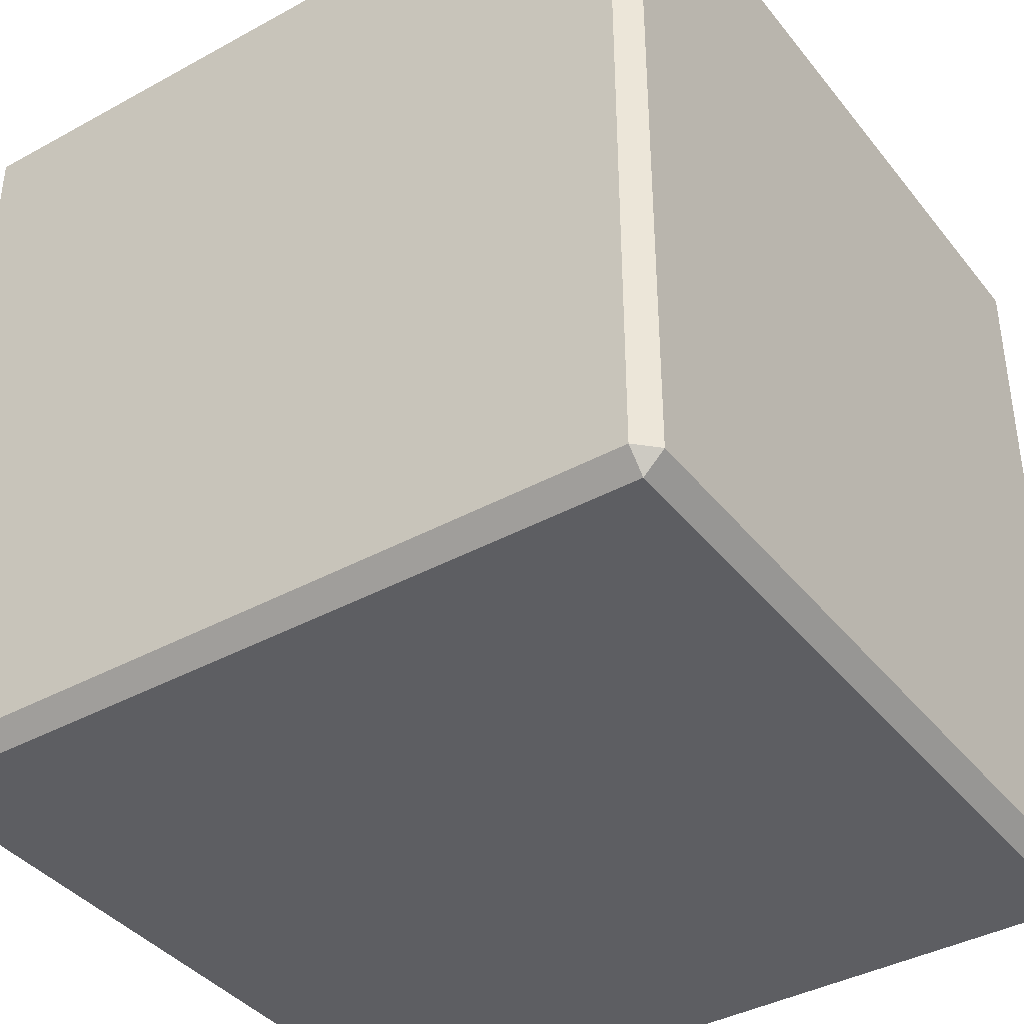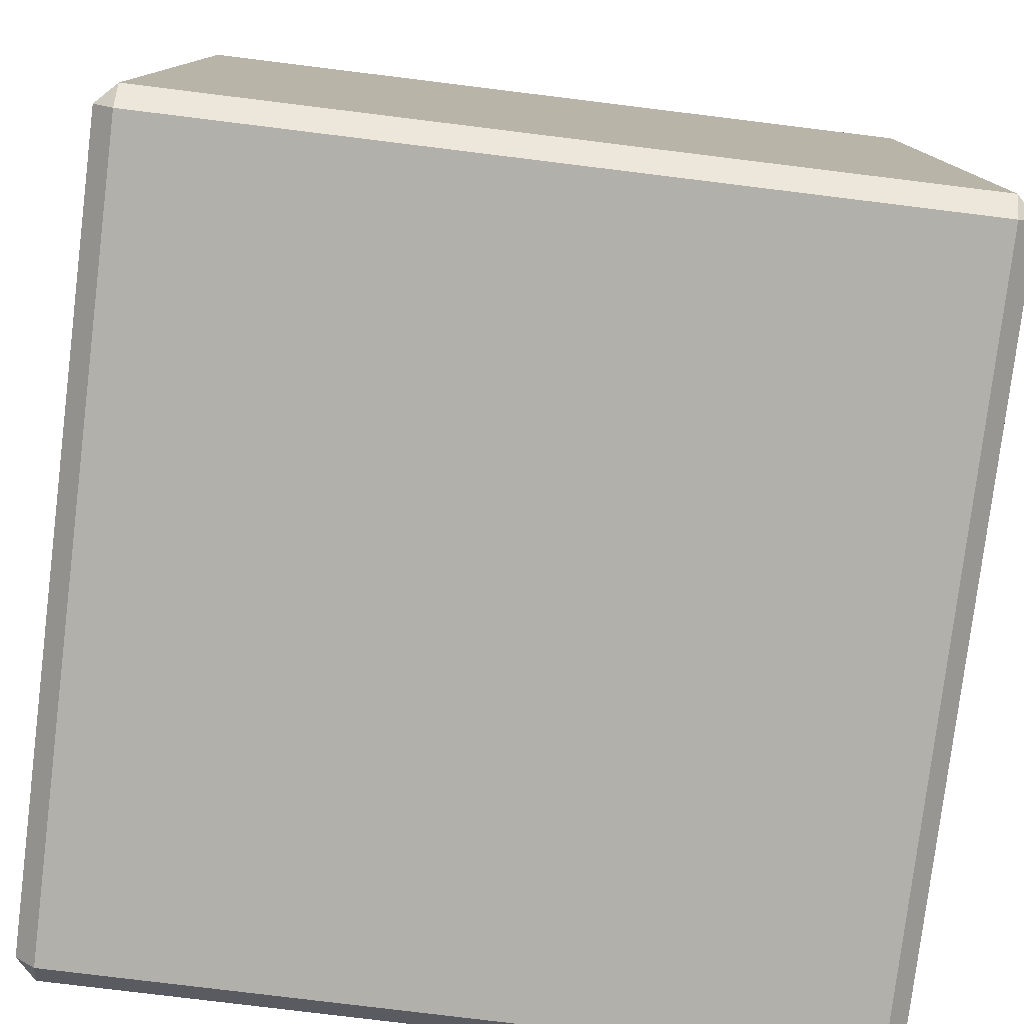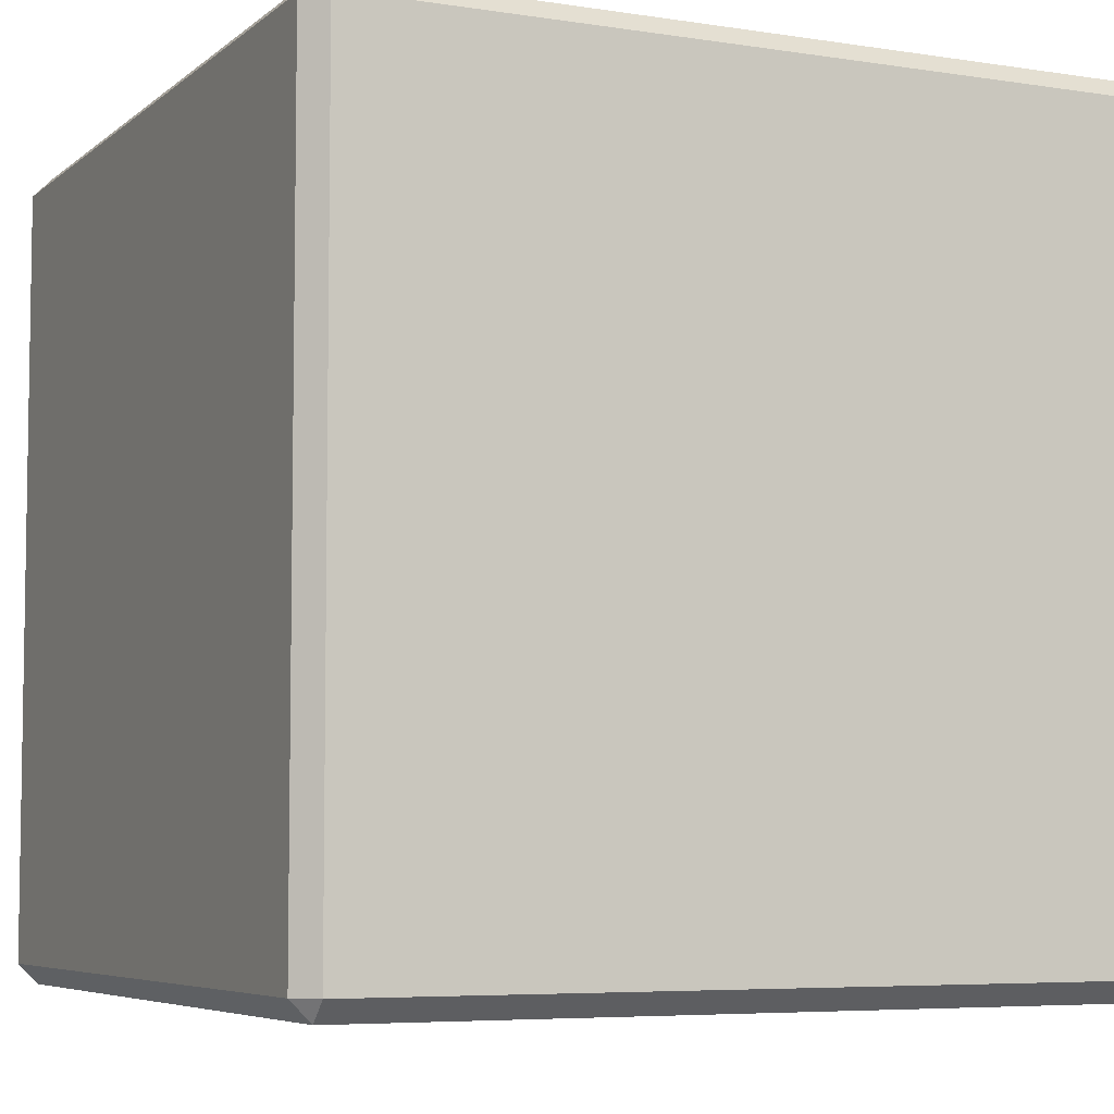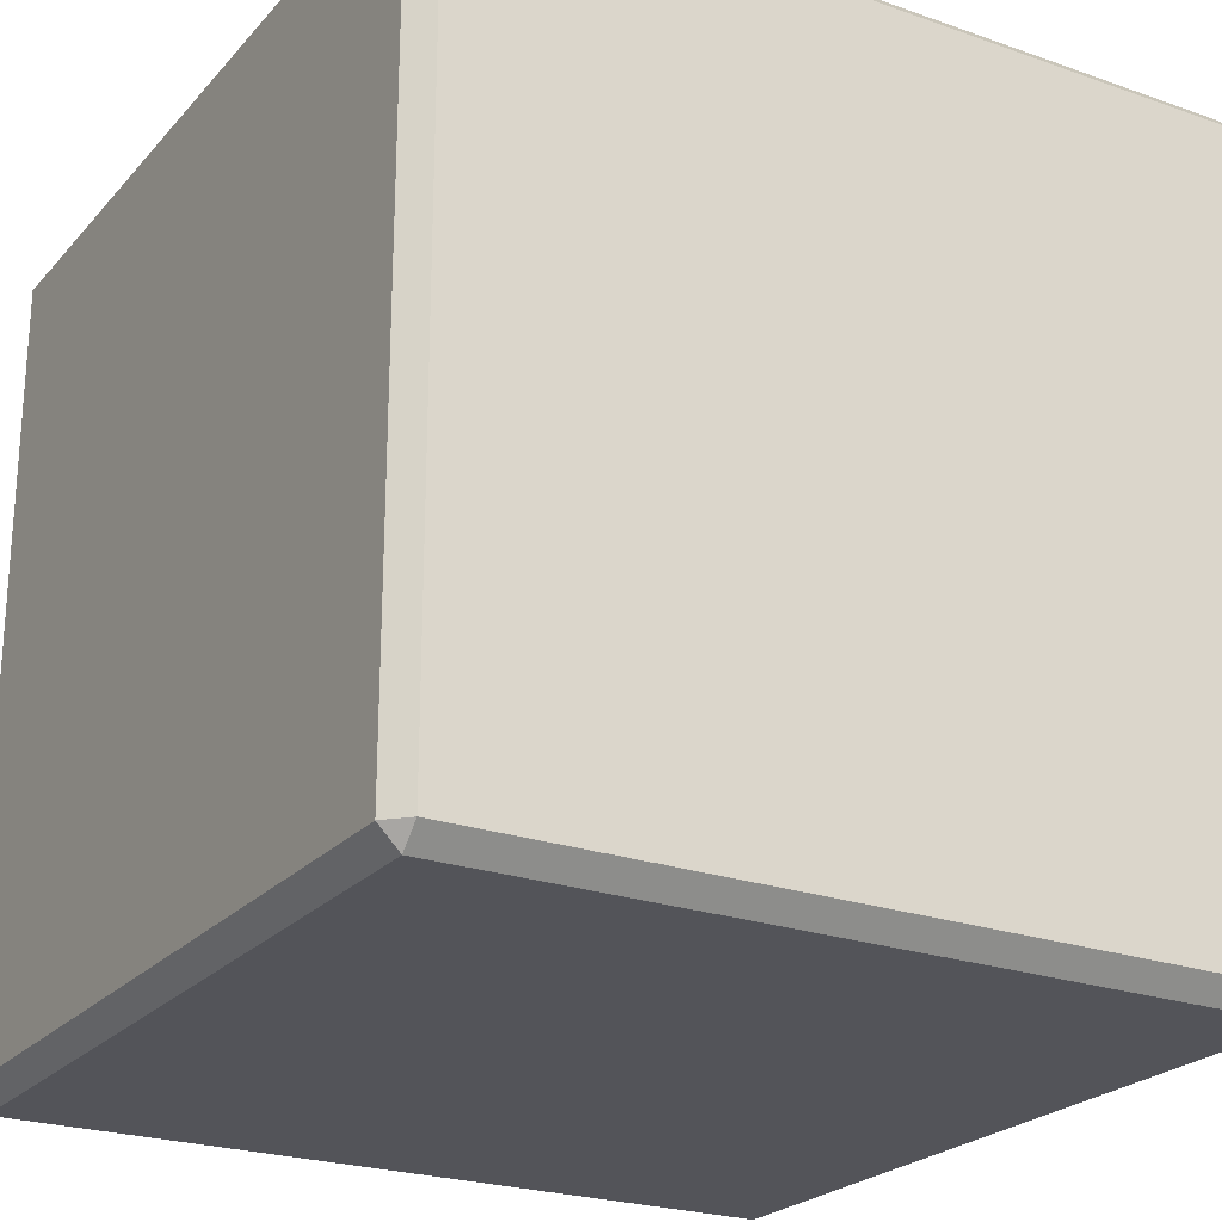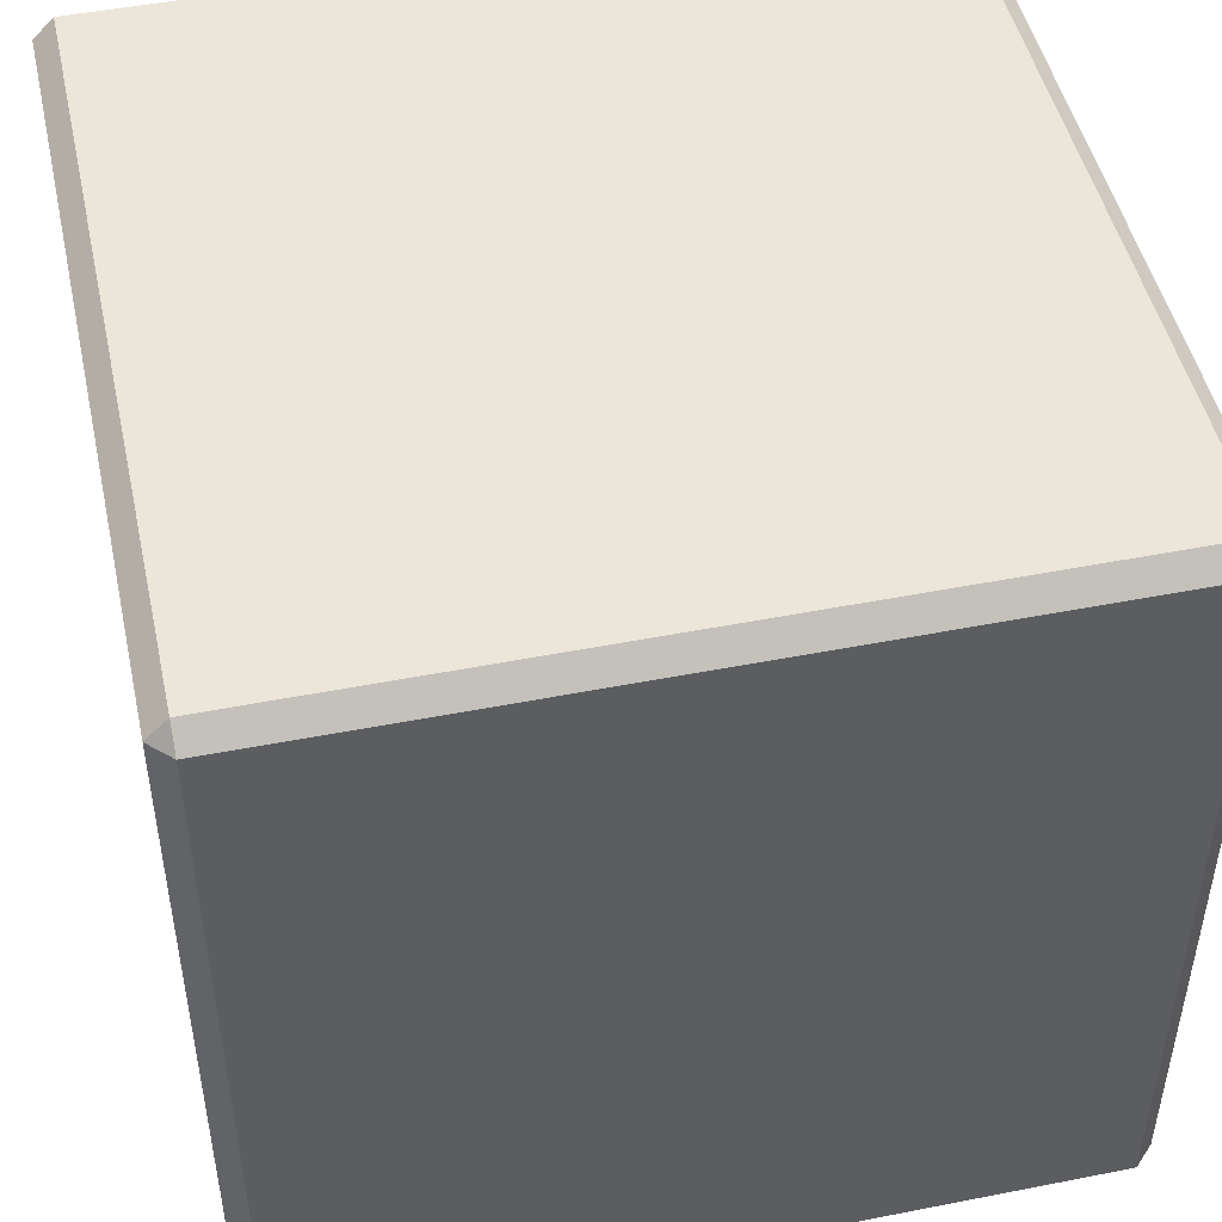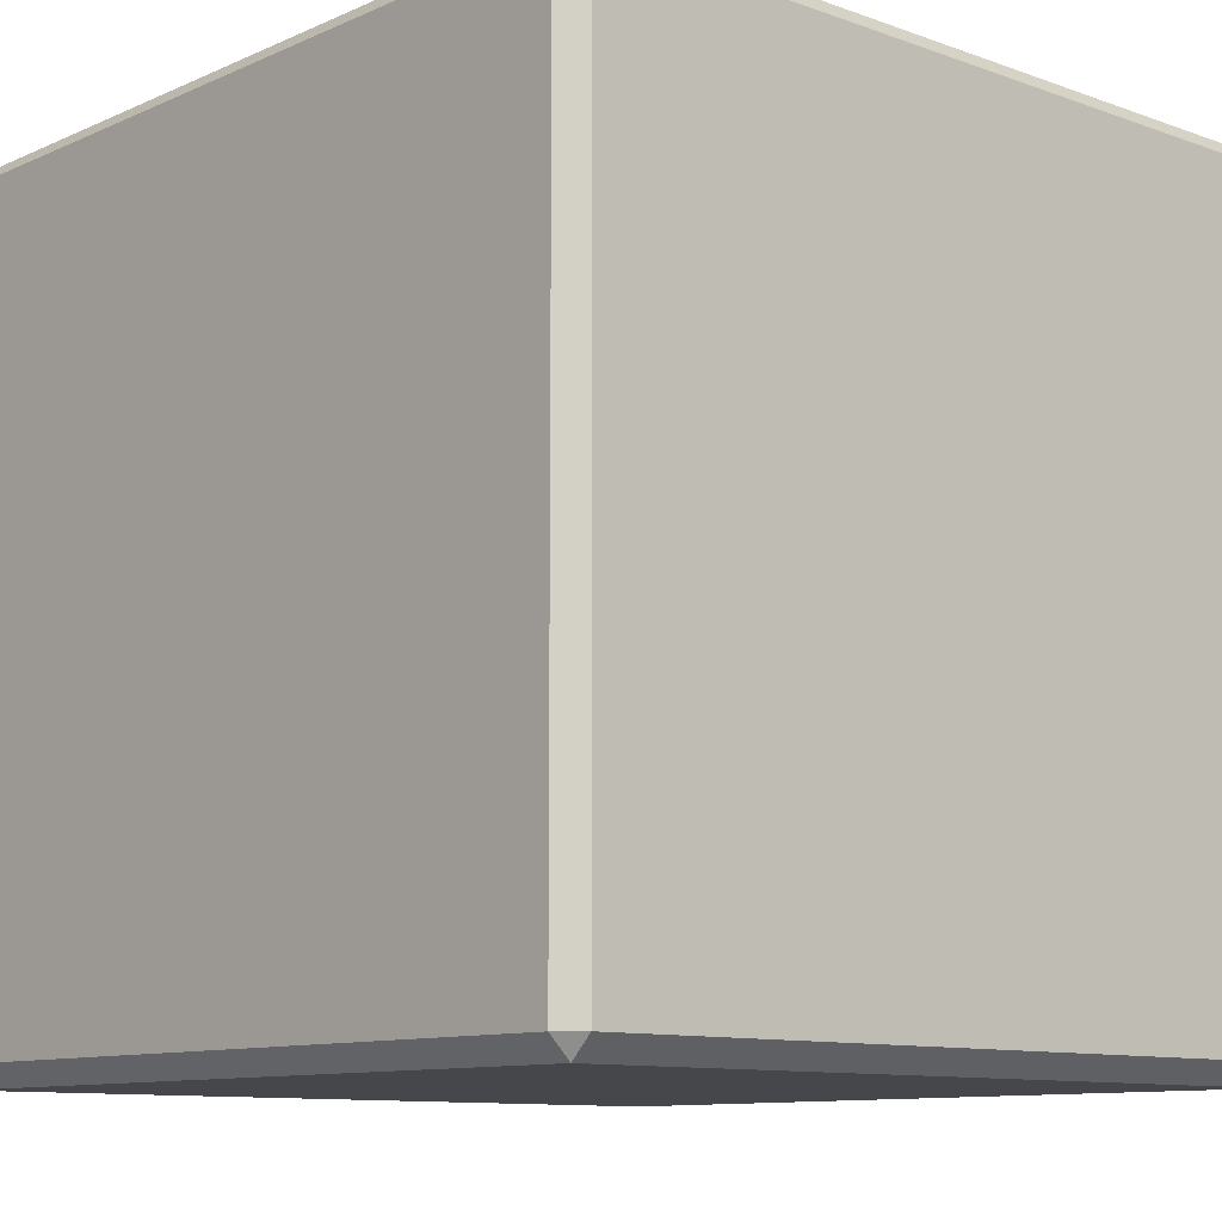
<metadata>
{"format":"obj","ext":"obj","renderer":"f3d","projection":"perspective","resolution":1024,"background":"white","views":[{"elev":-39.4,"azim":-145.7,"up":"+Z"},{"elev":-78.5,"azim":-7.0,"up":"+Z"},{"elev":-5.9,"azim":64.6,"up":"+Z"},{"elev":-23.7,"azim":-30.5,"up":"+Y"},{"elev":48.1,"azim":77.6,"up":"+Y"},{"elev":-10.4,"azim":137.8,"up":"+Z"}]}
</metadata>
<code>
g default
v -0.95 -1 0.95
v -0.95 -0.95 1
v -1 -0.95 0.95
v 1 -0.95 0.95
v 0.95 -0.95 1
v 0.95 -1 0.95
v -1 0.95 0.95
v -0.95 0.95 1
v -0.95 1 0.95
v 0.95 1 0.95
v 0.95 0.95 1
v 1 0.95 0.95
v -1 0.95 -0.95
v -0.95 1 -0.95
v -0.95 0.95 -1
v 0.95 0.95 -1
v 0.95 1 -0.95
v 1 0.95 -0.95
v -1 -0.95 -0.95
v -0.95 -0.95 -1
v -0.95 -1 -0.95
v 0.95 -1 -0.95
v 0.95 -0.95 -1
v 1 -0.95 -0.95
g pCube1
f 1 3 19 21
f 2 1 6 5
f 3 2 8 7
f 4 6 22 24
f 5 4 12 11
f 7 9 14 13
f 9 8 11 10
f 10 12 18 17
f 13 15 20 19
f 15 14 17 16
f 16 18 24 23
f 21 20 23 22
f 2 5 11 8
f 9 10 17 14
f 15 16 23 20
f 21 22 6 1
f 4 24 18 12
f 19 3 7 13
f 1 2 3
f 4 5 6
f 7 8 9
f 10 11 12
f 13 14 15
f 16 17 18
f 19 20 21
f 22 23 24

</code>
